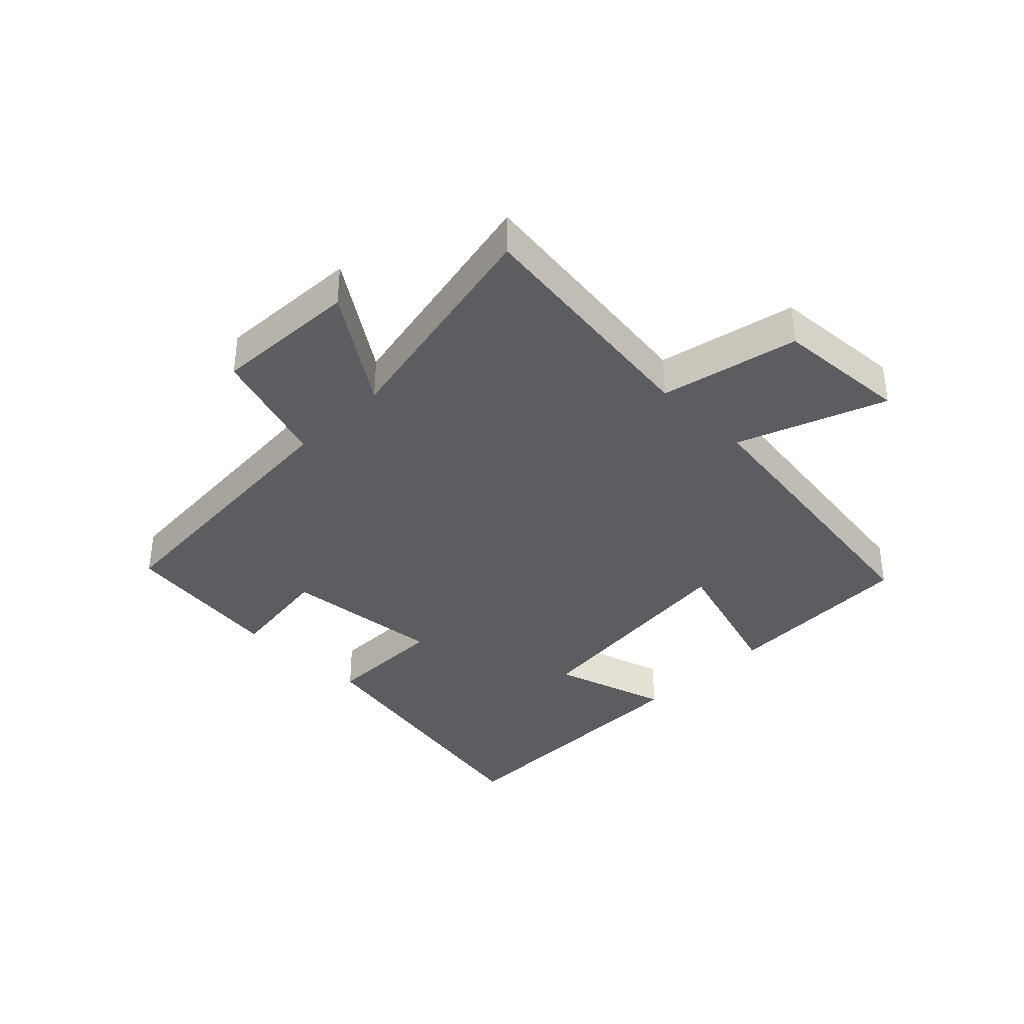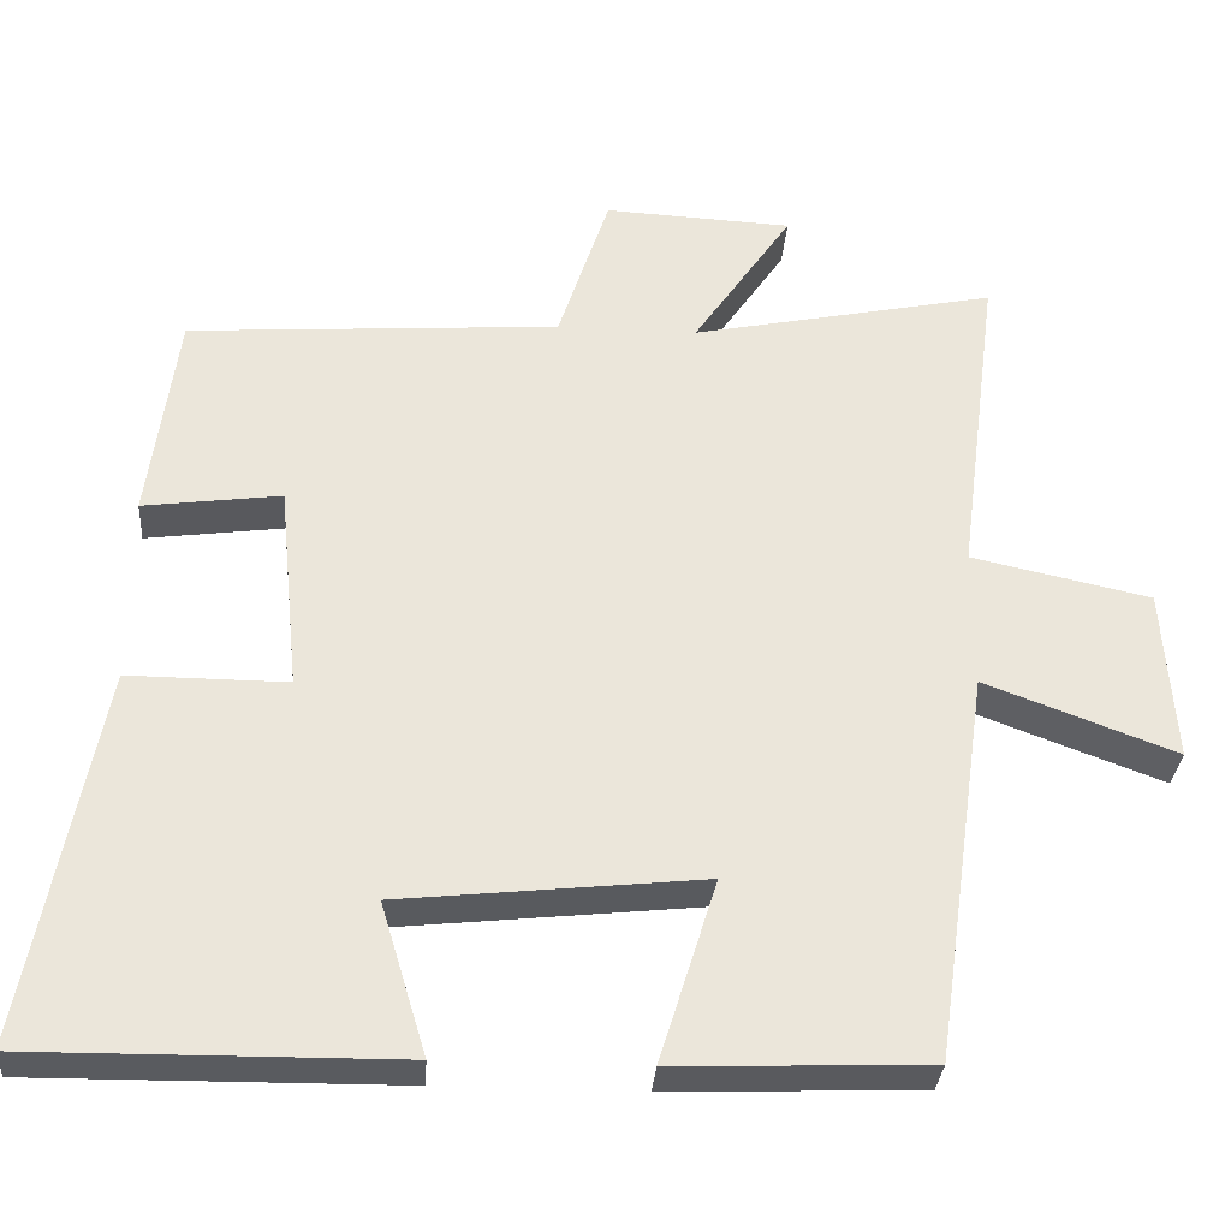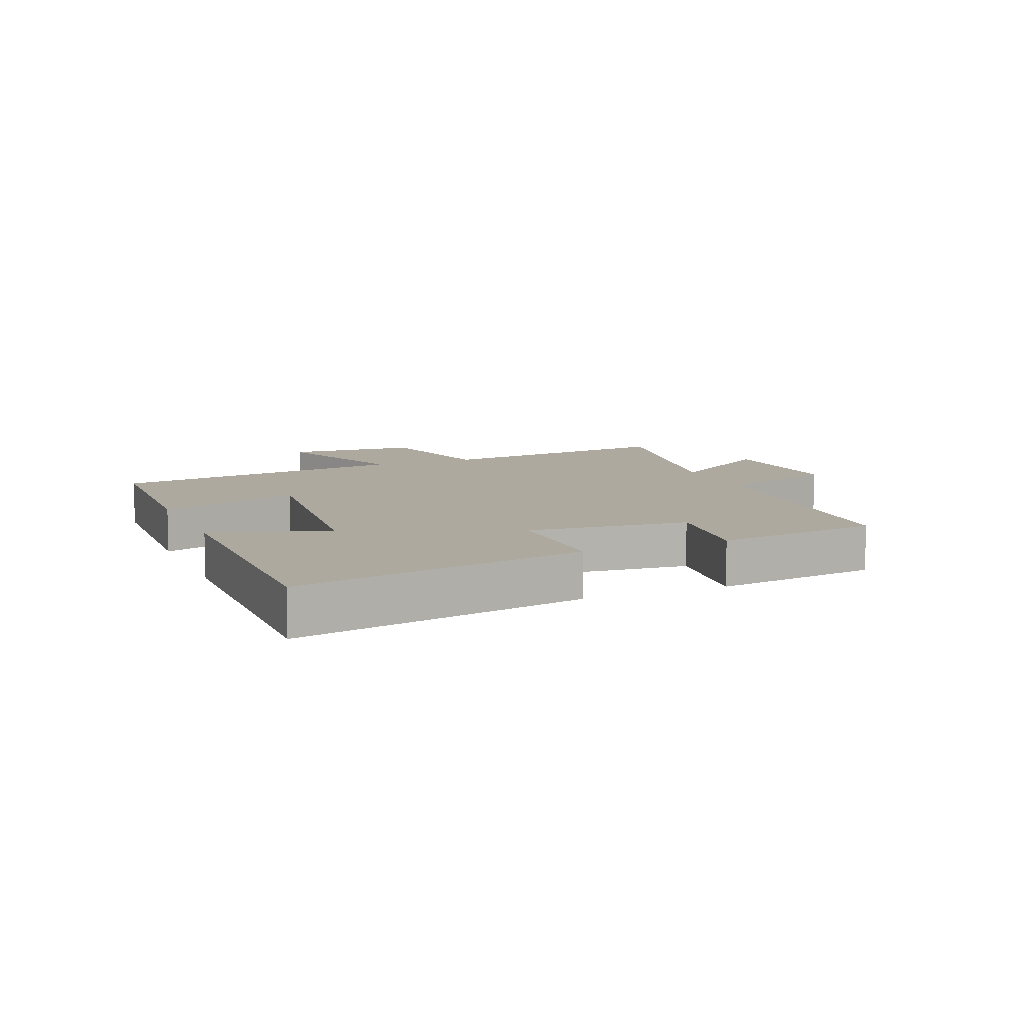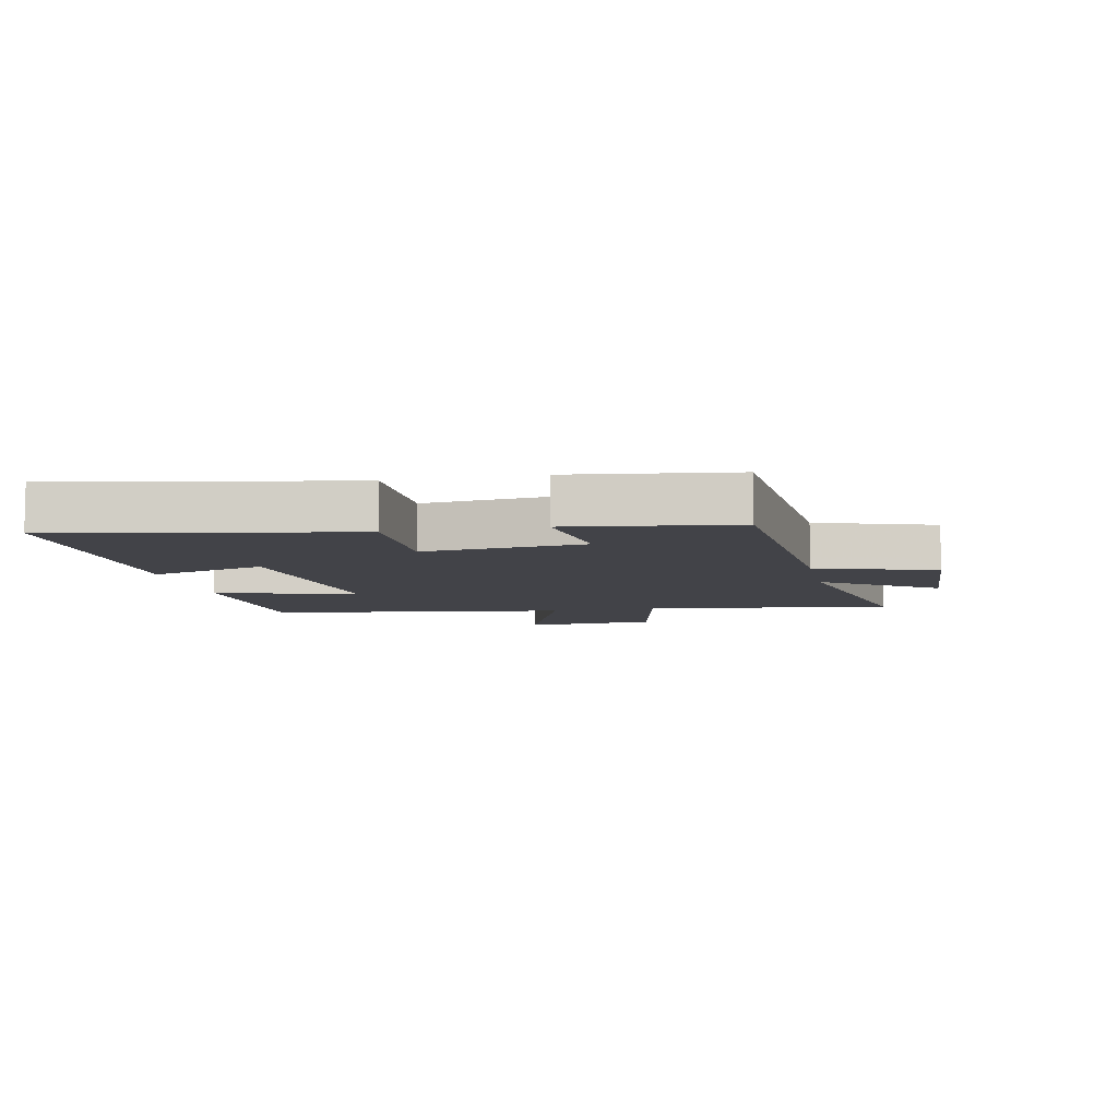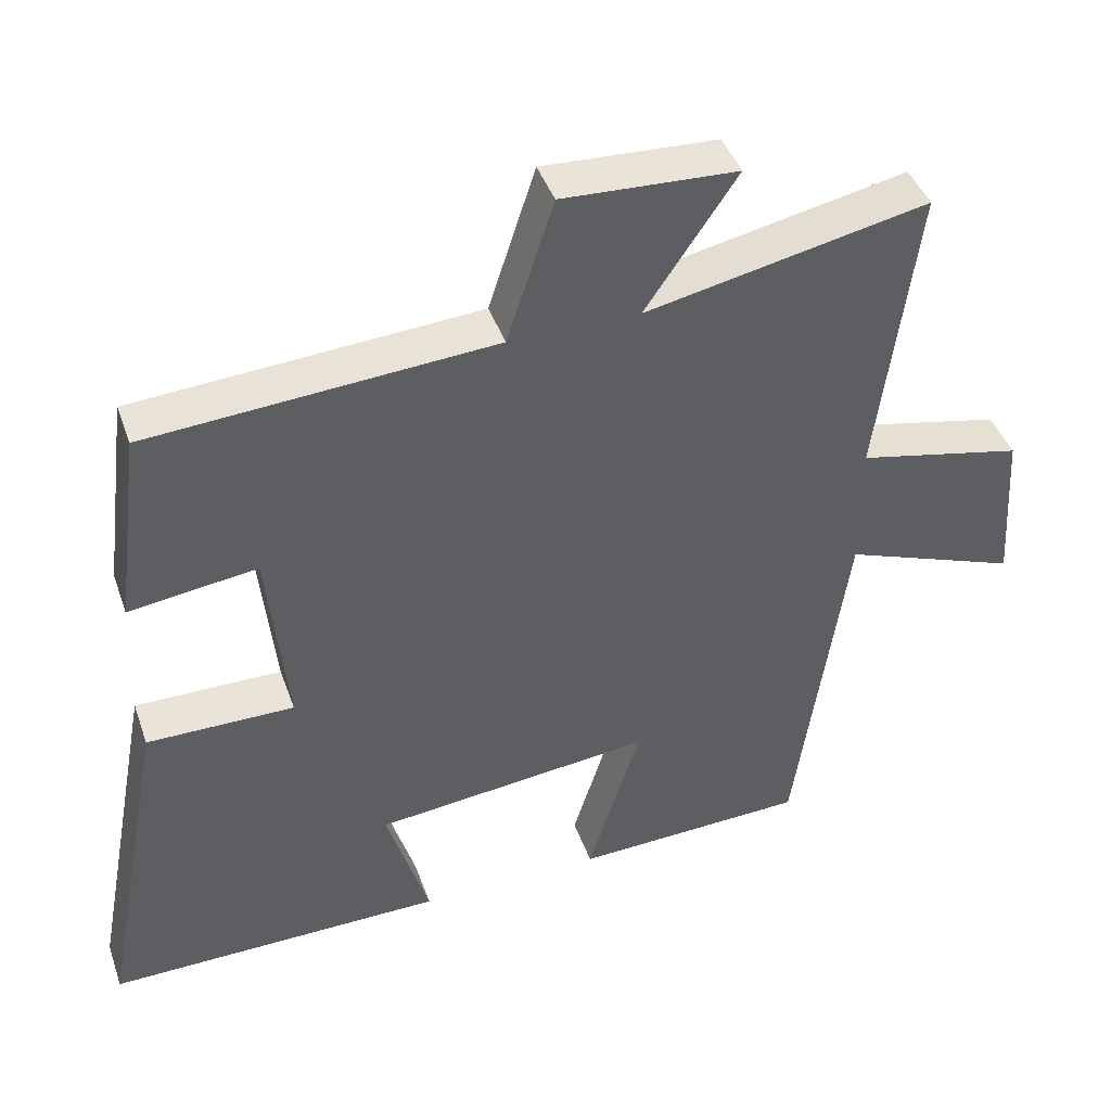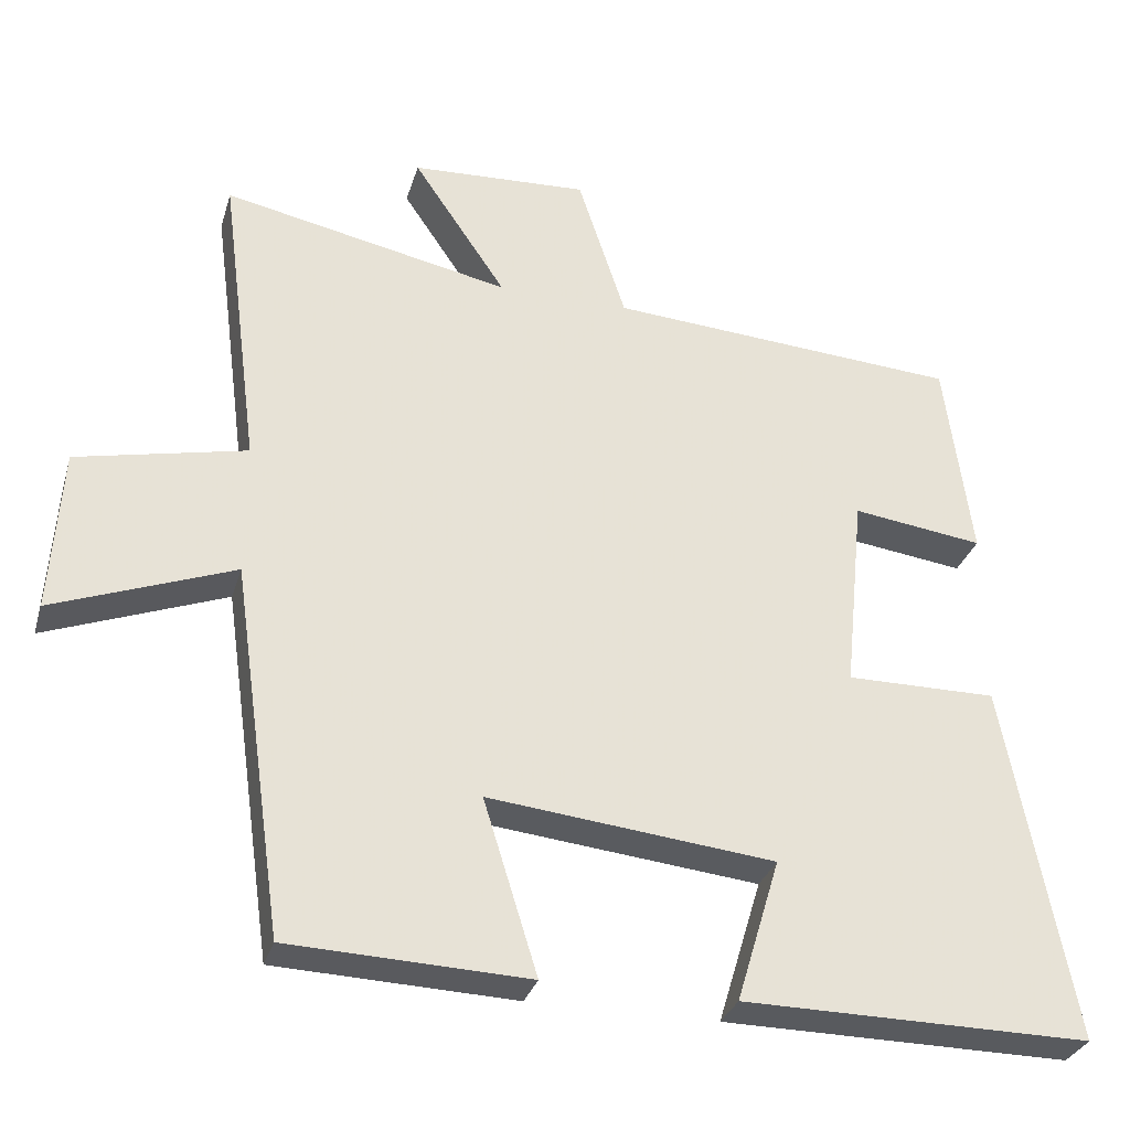
<metadata>
{"format":"obj","ext":"obj","renderer":"f3d","projection":"perspective","resolution":1024,"background":"white","views":[{"elev":-36.8,"azim":45.3,"up":"+Y"},{"elev":-32.2,"azim":-4.1,"up":"+Z"},{"elev":9.1,"azim":-112.7,"up":"+Y"},{"elev":-7.6,"azim":-78.3,"up":"+Y"},{"elev":43.0,"azim":-18.8,"up":"+Z"},{"elev":-30.9,"azim":164.4,"up":"+Z"}]}
</metadata>
<code>
v -0.589 0.07 -0.504
v -0.5 0.07 -0.034
v -0.302 0.07 -0.035
v -0.328 0.07 0.225
v -0.5 0.07 0.202
v -0.465 0.07 0.468
v -0.001 0.07 0.5
v 0.062 0.07 0.694
v 0.296 0.07 0.682
v 0.173 0.07 0.5
v 0.552 0.07 0.578
v 0.5 0.07 0.176
v 0.723 0.07 0.127
v 0.737 0.07 -0.089
v 0.5 0.07 0
v 0.431 0.07 -0.488
v 0.116 0.07 -0.5
v 0.187 0.07 -0.271
v -0.189 0.07 -0.311
v -0.132 0.07 -0.5
v -0.589 0 -0.504
v -0.5 0 -0.034
v -0.302 0 -0.035
v -0.328 0 0.225
v -0.5 0 0.202
v -0.465 0 0.468
v -0.001 0 0.5
v 0.062 0 0.694
v 0.296 0 0.682
v 0.173 0 0.5
v 0.552 0 0.578
v 0.5 0 0.176
v 0.723 0 0.127
v 0.737 0 -0.089
v 0.5 0 0
v 0.431 0 -0.488
v 0.116 0 -0.5
v 0.187 0 -0.271
v -0.189 0 -0.311
v -0.132 0 -0.5
f 1 2 3
f 20 1 3
f 19 20 3
f 18 19 3 4
f 15 16 17 18
f 15 18 4
f 12 13 14 15
f 12 15 4
f 10 11 12 4
f 7 8 9 10
f 6 7 10
f 5 6 10
f 4 5 10
f 23 22 21
f 23 21 40
f 23 40 39
f 24 23 39 38
f 38 37 36 35
f 24 38 35
f 35 34 33 32
f 24 35 32
f 24 32 31 30
f 30 29 28 27
f 30 27 26
f 30 26 25
f 30 25 24
f 1 21 22 2
f 2 22 23 3
f 3 23 24 4
f 4 24 25 5
f 5 25 26 6
f 6 26 27 7
f 7 27 28 8
f 8 28 29 9
f 9 29 30 10
f 10 30 31 11
f 11 31 32 12
f 12 32 33 13
f 13 33 34 14
f 14 34 35 15
f 15 35 36 16
f 16 36 37 17
f 17 37 38 18
f 18 38 39 19
f 19 39 40 20
f 20 40 21 1

</code>
